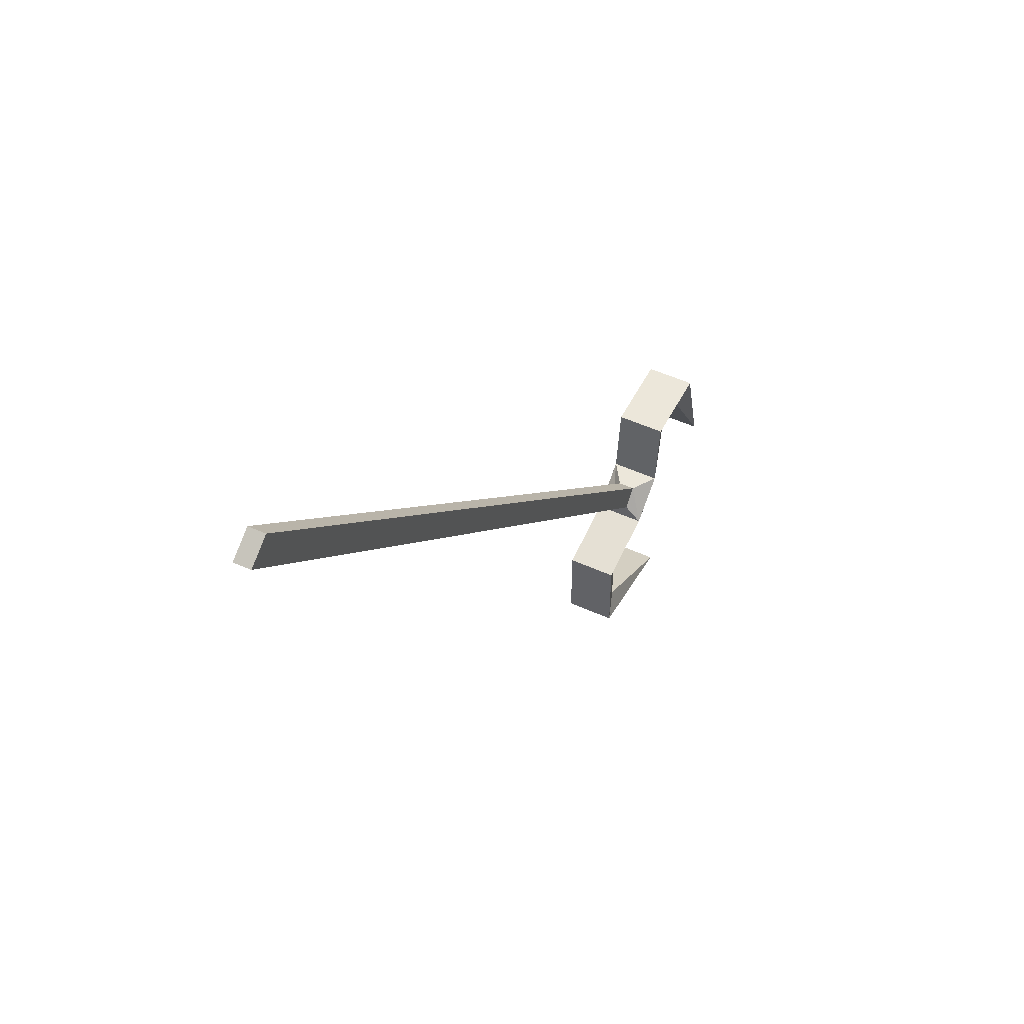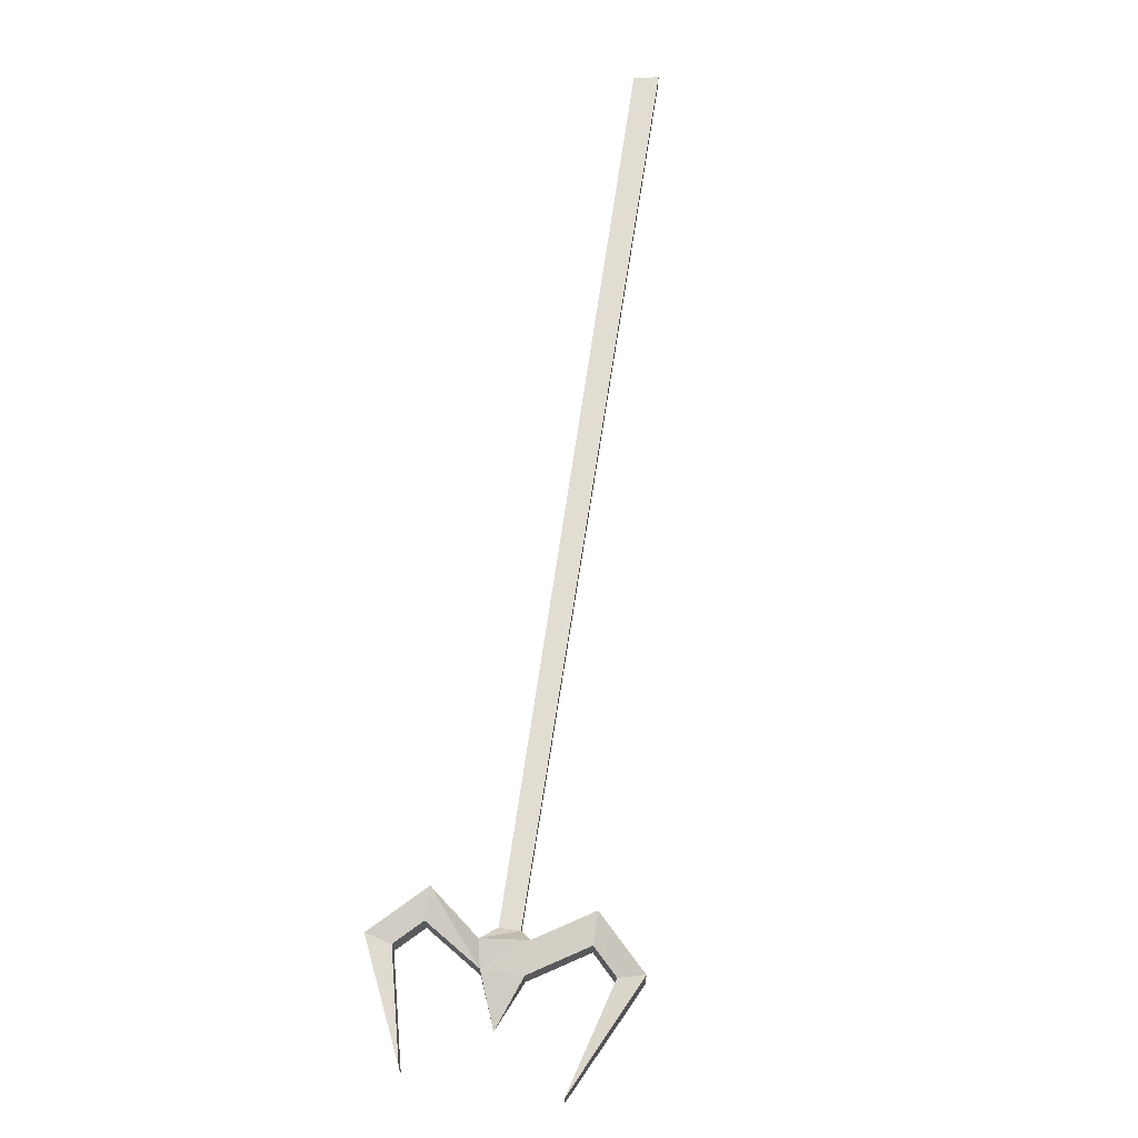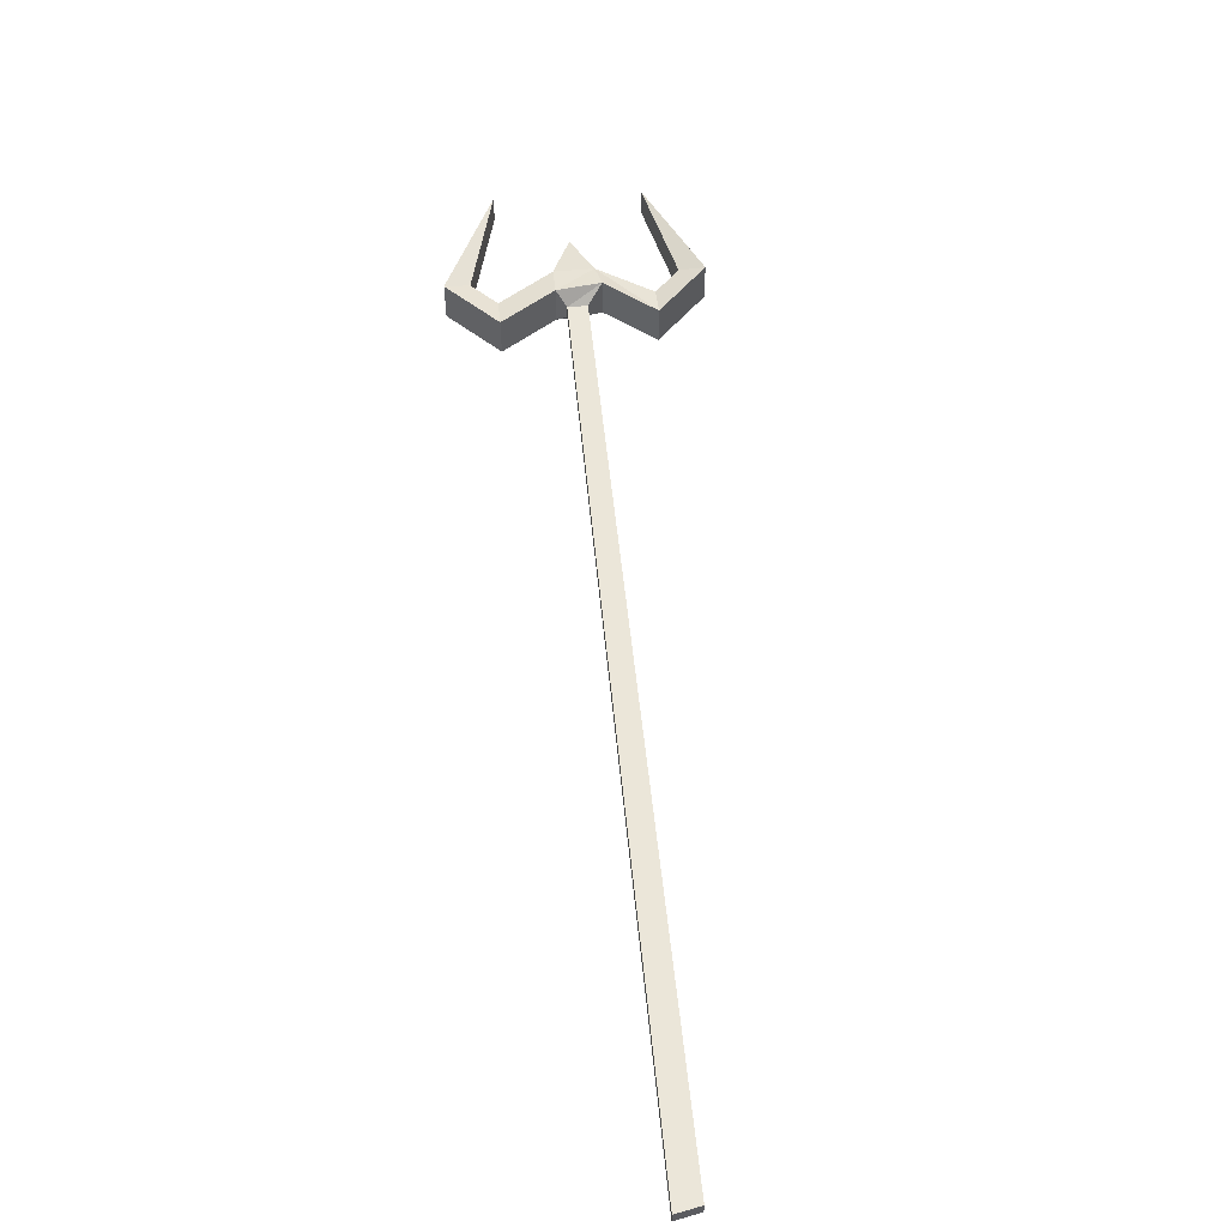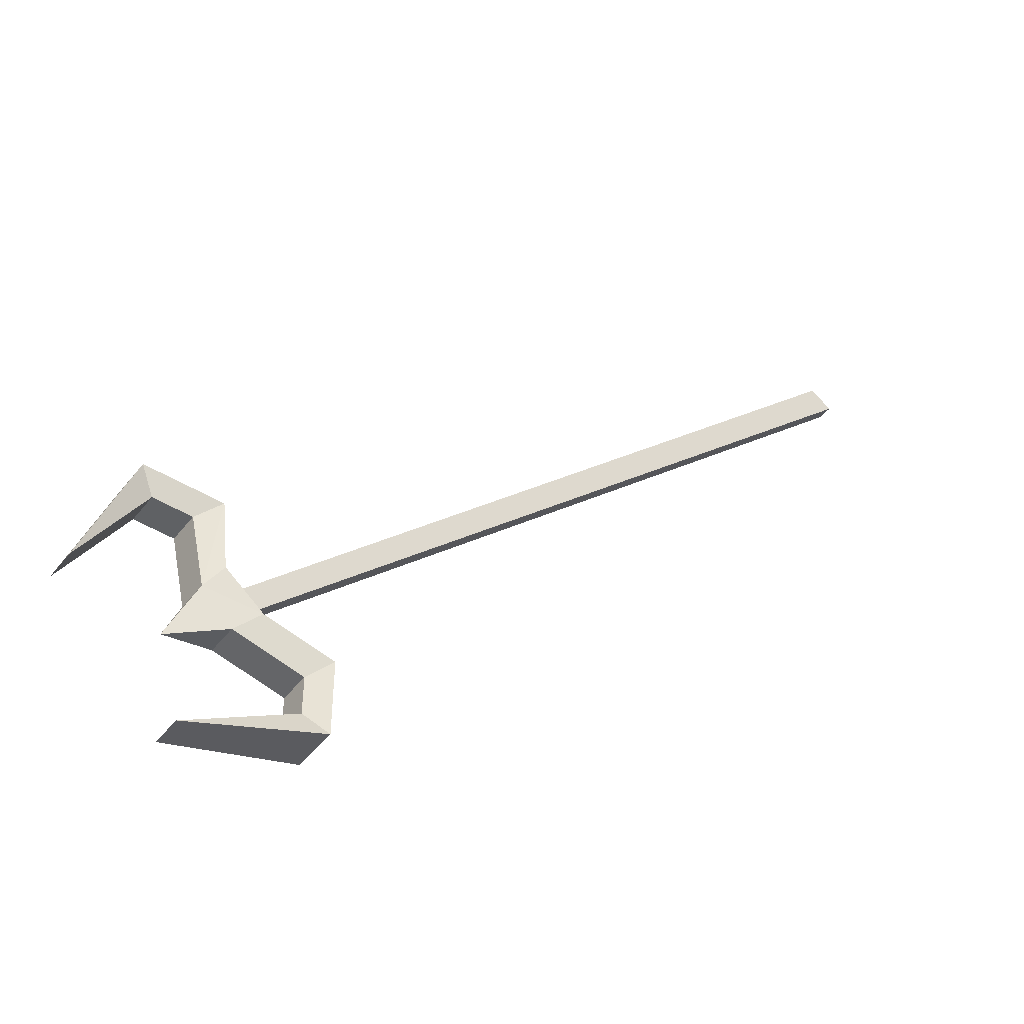
<metadata>
{"format":"obj","ext":"obj","renderer":"f3d","projection":"perspective","resolution":1024,"background":"white","views":[{"elev":51.0,"azim":-63.6,"up":"+Z"},{"elev":68.1,"azim":143.6,"up":"+Y"},{"elev":55.8,"azim":-50.6,"up":"+Y"},{"elev":-45.7,"azim":144.5,"up":"+Z"}]}
</metadata>
<code>
v -0.4609 -0.007812 0.4062
v -0.4375 -0.007812 0.4219
v -0.4375 0.007812 0.4219
v -0.4609 0.007812 0.4062
v 0.2422 -0.007812 -0.2969
v 0.2578 -0.007812 -0.2812
v 0.2578 0.007812 -0.2812
v 0.2422 0.007812 -0.2969
v 0.2422 0.02344 -0.3125
v 0.2422 -0.02344 -0.3125
v 0.2812 -0.02344 -0.2812
v 0.2812 0.02344 -0.2812
v 0.2969 0.01562 -0.3047
v 0.2656 0.01562 -0.3359
v 0.1953 0.01562 -0.3516
v 0.1719 0.02344 -0.3281
v 0.1719 -0.02344 -0.3281
v 0.2656 -0.01562 -0.3359
v 0.2969 -0.01562 -0.3047
v 0.3125 -0.01562 -0.2344
v 0.2891 -0.02344 -0.2109
v 0.2891 0.02344 -0.2109
v 0.3125 0.01562 -0.2344
v 0.3203 0 -0.3594
v 0.1953 -0.01562 -0.3516
v 0.1953 -0.01562 -0.3906
v 0.1953 0.01562 -0.3906
v 0.1719 0.02344 -0.4062
v 0.1719 -0.02344 -0.4062
v 0.3516 0.01562 -0.2344
v 0.3516 -0.01562 -0.2344
v 0.3672 -0.02344 -0.2109
v 0.3672 0.02344 -0.2109
v 0.4141 0.01562 -0.3359
v 0.4141 -0.01562 -0.3359
v 0.3047 -0.01562 -0.4531
v 0.3047 0.01562 -0.4531
f 1 2 3
f 1 3 4
f 1 4 5
f 1 5 2
f 2 5 6
f 2 6 7
f 2 7 3
f 3 7 4
f 4 7 8
f 4 8 5
f 5 8 9
f 5 9 10
f 5 10 6
f 6 10 11
f 6 11 7
f 7 11 12
f 7 12 8
f 8 12 9
f 9 12 13
f 9 13 14
f 9 14 15
f 9 15 16
f 9 16 10
f 10 16 17
f 10 17 18
f 10 18 11
f 11 18 19
f 11 19 20
f 11 20 21
f 11 21 12
f 12 21 22
f 12 22 13
f 13 22 23
f 13 23 19
f 13 19 24
f 13 24 14
f 14 24 18
f 14 18 25
f 14 25 15
f 15 25 26
f 15 26 27
f 15 27 16
f 16 27 28
f 16 28 17
f 17 28 29
f 17 29 25
f 17 25 18
f 24 19 18
f 23 20 19
f 20 23 30
f 20 30 31
f 20 31 21
f 21 31 32
f 21 32 22
f 22 32 33
f 22 33 23
f 23 33 30
f 30 33 34
f 30 34 31
f 31 34 35
f 31 35 32
f 32 35 33
f 33 35 34
f 29 26 25
f 26 29 36
f 26 36 27
f 27 36 37
f 27 37 28
f 28 37 29
f 29 37 36

</code>
